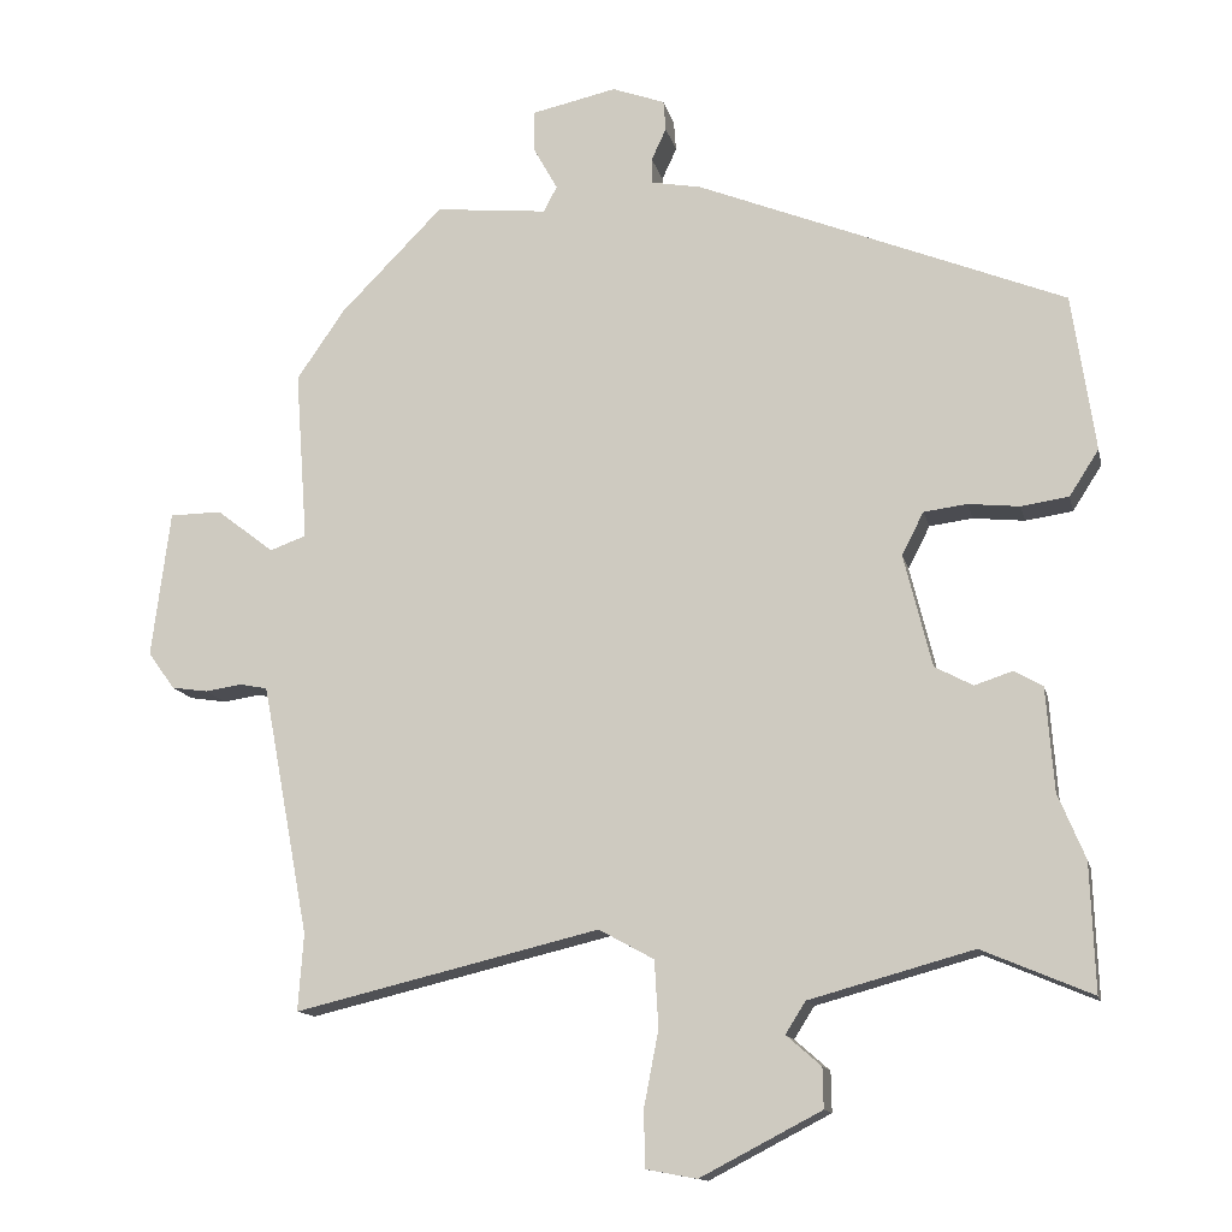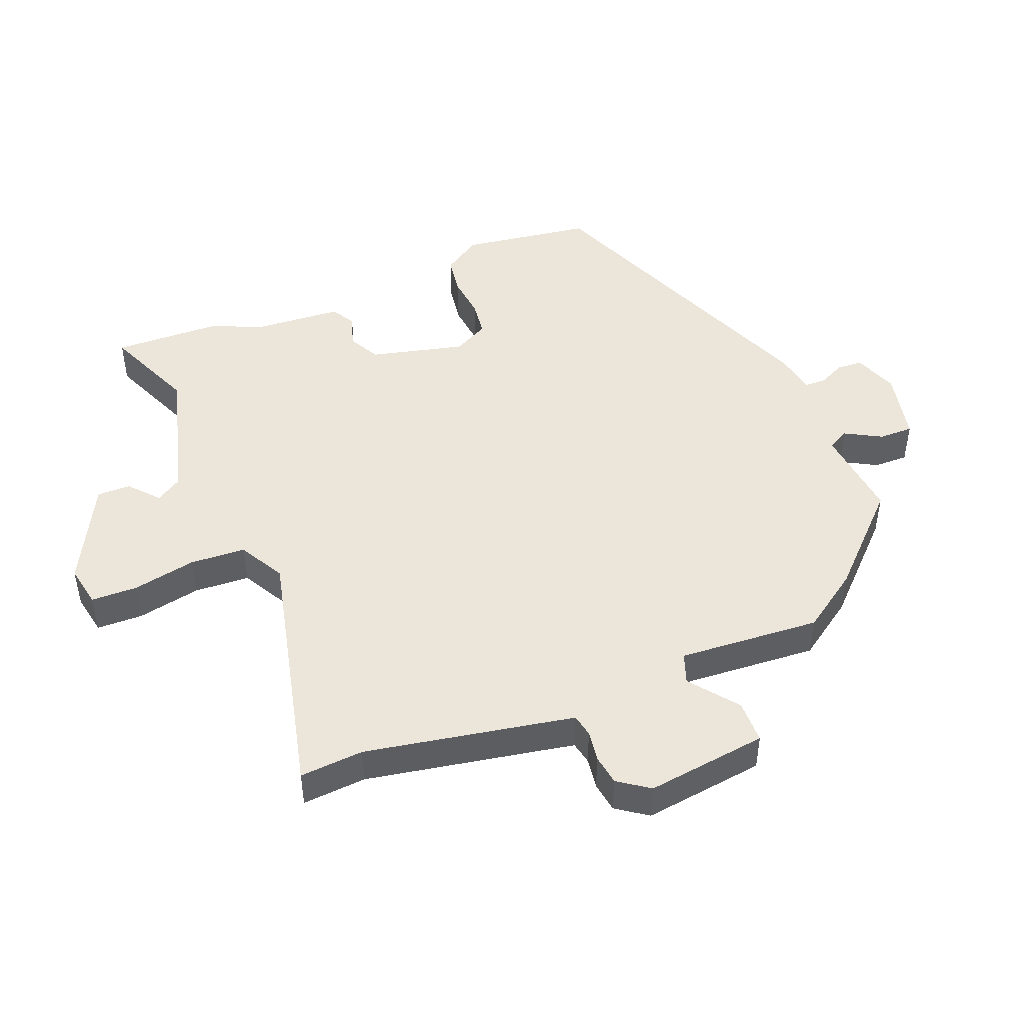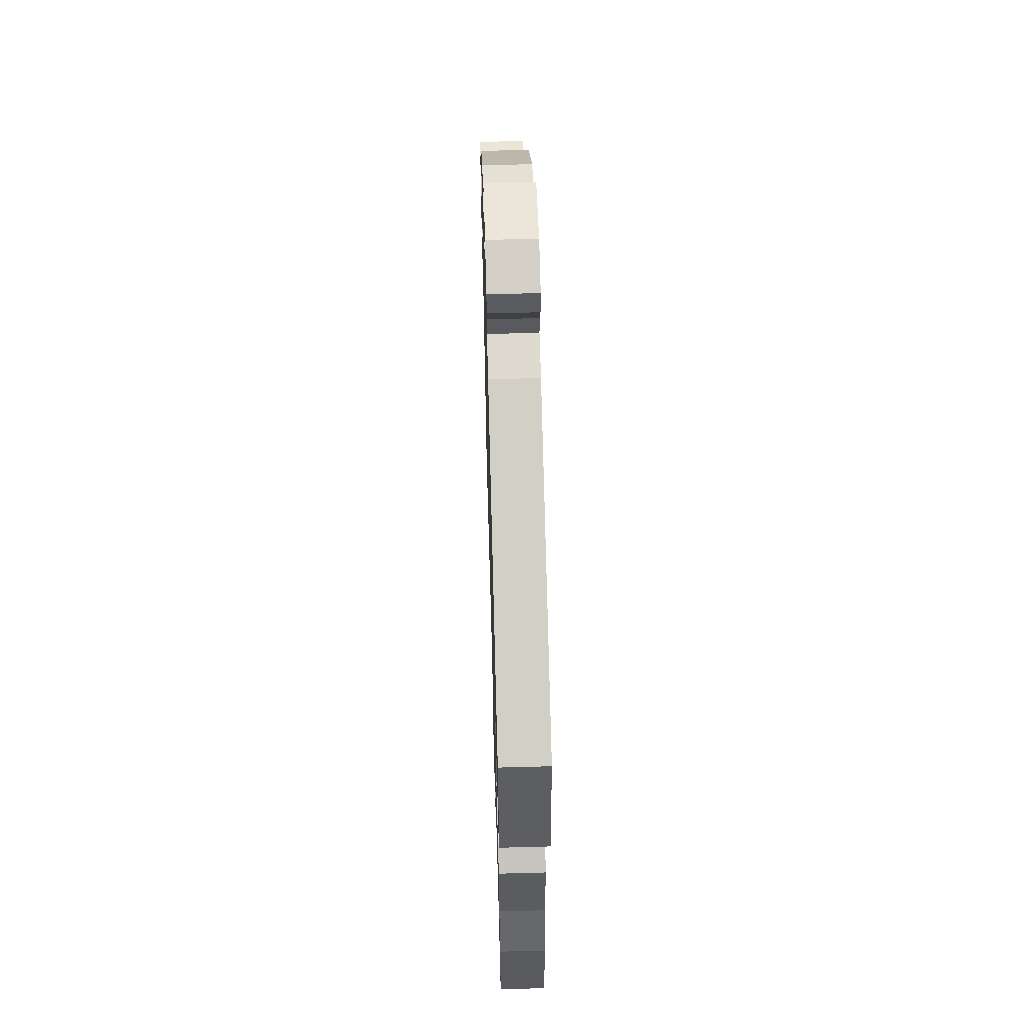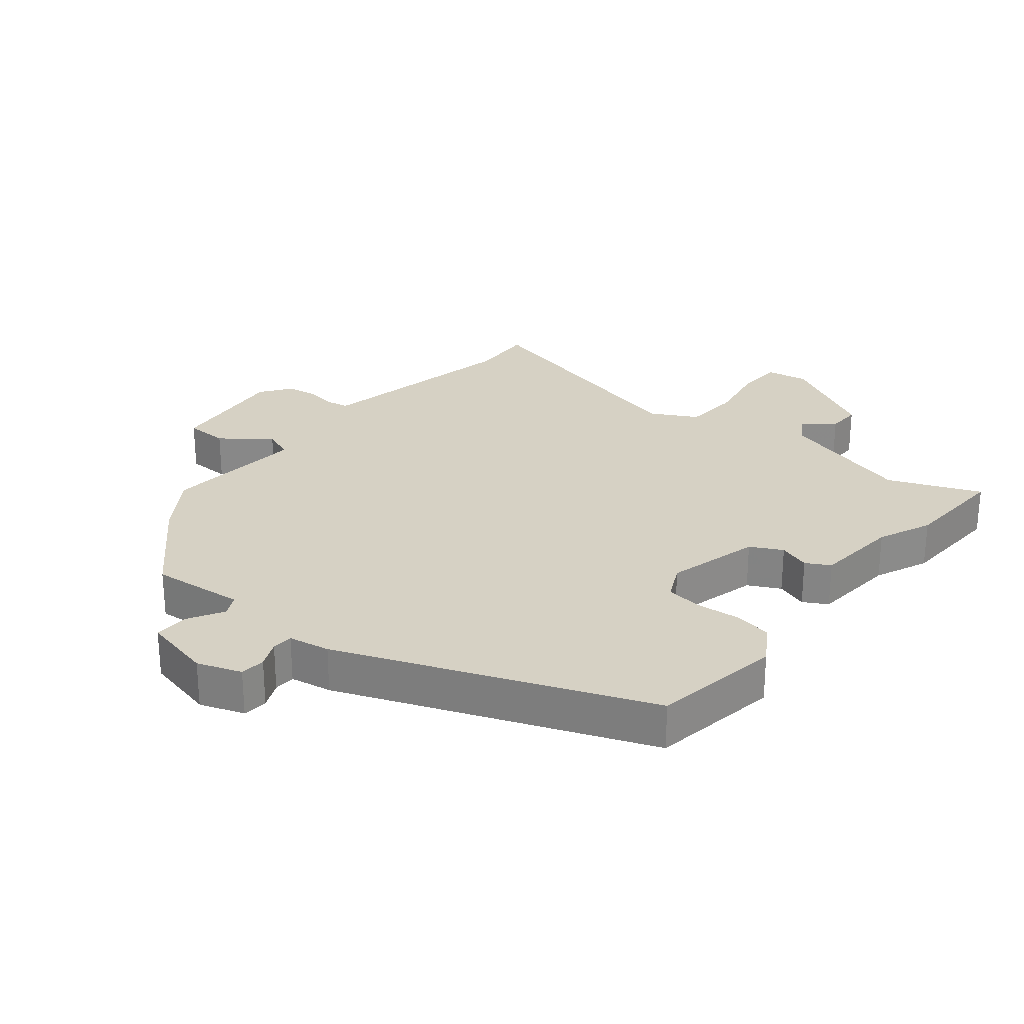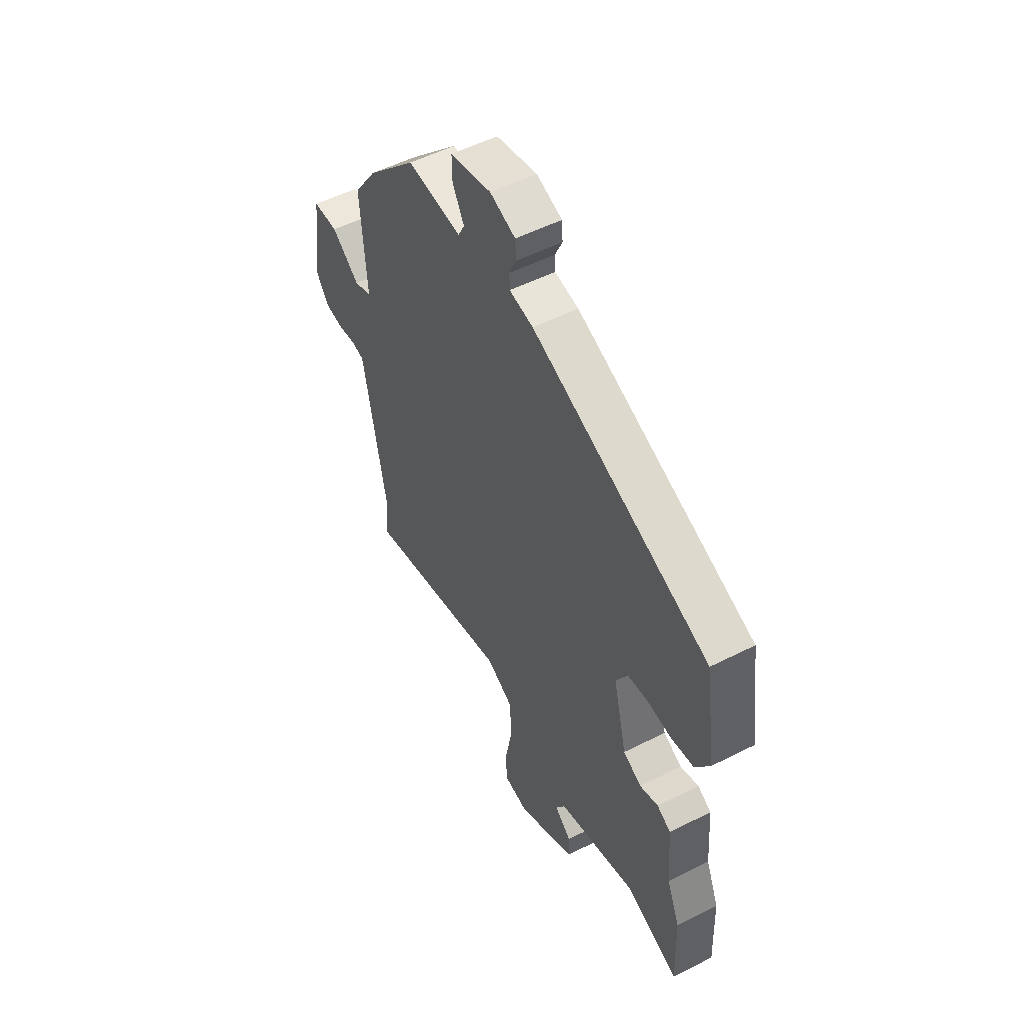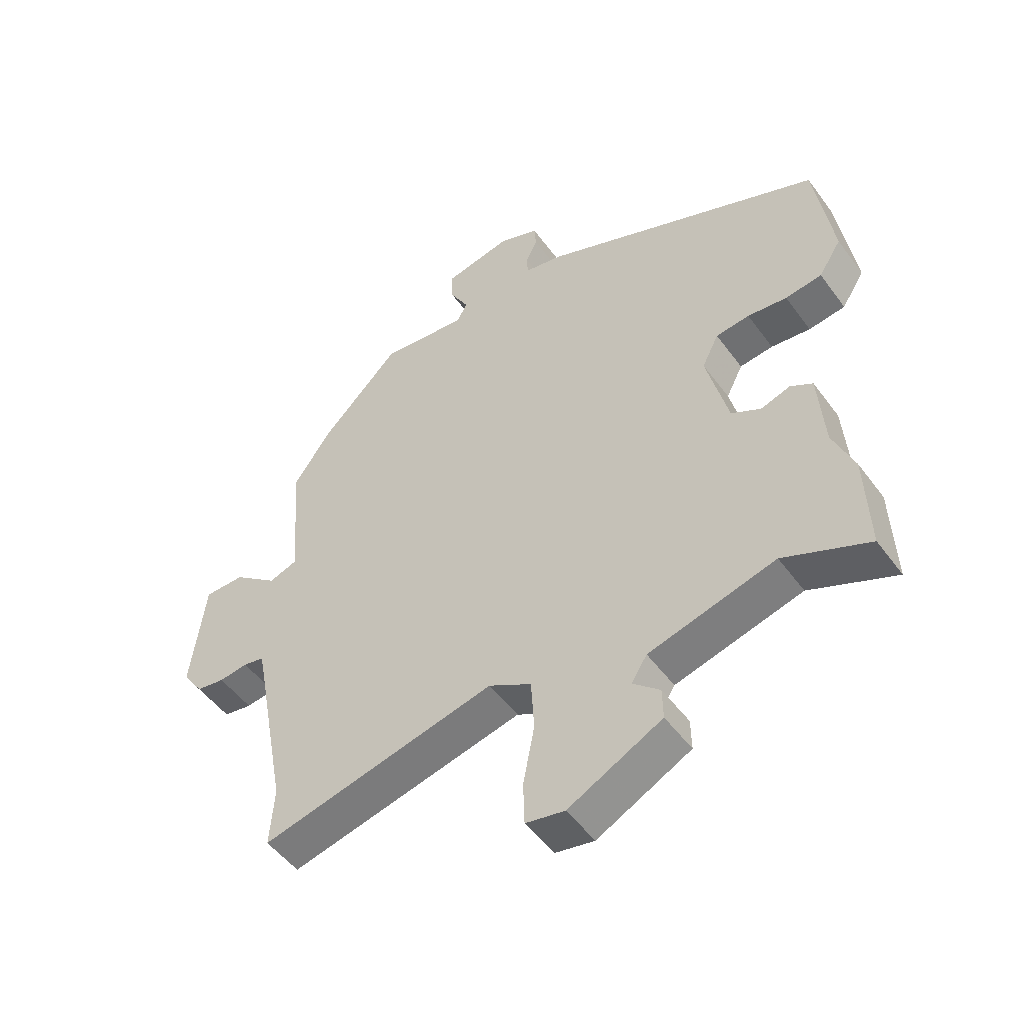
<metadata>
{"format":"obj","ext":"obj","renderer":"f3d","projection":"perspective","resolution":1024,"background":"white","views":[{"elev":-13.3,"azim":12.5,"up":"+Z"},{"elev":47.3,"azim":-112.0,"up":"+Y"},{"elev":60.2,"azim":88.4,"up":"+Z"},{"elev":26.8,"azim":39.8,"up":"+Y"},{"elev":52.6,"azim":61.3,"up":"+Z"},{"elev":-50.3,"azim":34.9,"up":"+Z"}]}
</metadata>
<code>
v 0.496 0.07 -0.397
v 0.502 0.07 -0.561
v 0.36 0.07 -0.501
v 0.149 0.07 -0.559
v 0.123 0.07 -0.6
v 0.168 0.07 -0.639
v 0.169 0.07 -0.691
v 0.013 0.07 -0.772
v -0.052 0.07 -0.76
v -0.054 0.07 -0.688
v -0.035 0.07 -0.59
v -0.04 0.07 -0.504
v -0.111 0.07 -0.465
v -0.504 0.07 -0.559
v -0.497 0.07 -0.46
v -0.549 0.07 -0.183
v -0.558 0.07 -0.137
v -0.593 0.07 -0.13
v -0.641 0.07 -0.137
v -0.688 0.07 -0.13
v -0.722 0.07 -0.082
v -0.698 0.07 0.106
v -0.631 0.07 0.107
v -0.557 0.07 0.05
v -0.51 0.07 0.067
v -0.526 0.07 0.287
v -0.464 0.07 0.377
v -0.332 0.07 0.511
v -0.187 0.07 0.496
v -0.17 0.07 0.529
v -0.201 0.07 0.585
v -0.202 0.07 0.638
v -0.092 0.07 0.662
v -0.024 0.07 0.637
v -0.021 0.07 0.598
v -0.04 0.07 0.557
v -0.039 0.07 0.524
v 0.025 0.07 0.512
v 0.499 0.07 0.321
v 0.529 0.07 0.119
v 0.491 0.07 0.06
v 0.43 0.07 0.051
v 0.364 0.07 0.058
v 0.308 0.07 0.051
v 0.28 0.07 -0.004
v 0.316 0.07 -0.149
v 0.365 0.07 -0.175
v 0.414 0.07 -0.159
v 0.451 0.07 -0.18
v 0.461 0.07 -0.313
v 0.496 0 -0.397
v 0.502 0 -0.561
v 0.36 0 -0.501
v 0.149 0 -0.559
v 0.123 0 -0.6
v 0.168 0 -0.639
v 0.169 0 -0.691
v 0.013 0 -0.772
v -0.052 0 -0.76
v -0.054 0 -0.688
v -0.035 0 -0.59
v -0.04 0 -0.504
v -0.111 0 -0.465
v -0.504 0 -0.559
v -0.497 0 -0.46
v -0.549 0 -0.183
v -0.558 0 -0.137
v -0.593 0 -0.13
v -0.641 0 -0.137
v -0.688 0 -0.13
v -0.722 0 -0.082
v -0.698 0 0.106
v -0.631 0 0.107
v -0.557 0 0.05
v -0.51 0 0.067
v -0.526 0 0.287
v -0.464 0 0.377
v -0.332 0 0.511
v -0.187 0 0.496
v -0.17 0 0.529
v -0.201 0 0.585
v -0.202 0 0.638
v -0.092 0 0.662
v -0.024 0 0.637
v -0.021 0 0.598
v -0.04 0 0.557
v -0.039 0 0.524
v 0.025 0 0.512
v 0.499 0 0.321
v 0.529 0 0.119
v 0.491 0 0.06
v 0.43 0 0.051
v 0.364 0 0.058
v 0.308 0 0.051
v 0.28 0 -0.004
v 0.316 0 -0.149
v 0.365 0 -0.175
v 0.414 0 -0.159
v 0.451 0 -0.18
v 0.461 0 -0.313
f 47 48 49 50
f 1 2 3
f 50 1 3
f 47 50 3
f 46 47 3
f 45 46 3 4
f 41 42 43
f 40 41 43
f 39 40 43
f 38 39 43
f 37 38 43
f 37 43 44
f 34 35 36
f 33 34 36
f 32 33 36
f 31 32 36
f 30 31 36
f 29 30 36 37
f 27 28 29
f 26 27 29
f 25 26 29
f 37 44 45
f 29 37 45
f 25 29 45
f 22 23 24
f 21 22 24
f 20 21 24
f 19 20 24
f 18 19 24
f 24 25 45
f 18 24 45
f 17 18 45
f 13 14 15
f 13 15 16
f 17 45 4
f 16 17 4
f 13 16 4
f 12 13 4
f 9 10 11
f 8 9 11
f 7 8 11
f 6 7 11
f 5 6 11
f 4 5 11 12
f 100 99 98 97
f 53 52 51
f 53 51 100
f 53 100 97
f 53 97 96
f 54 53 96 95
f 93 92 91
f 93 91 90
f 93 90 89
f 93 89 88
f 93 88 87
f 94 93 87
f 86 85 84
f 86 84 83
f 86 83 82
f 86 82 81
f 86 81 80
f 87 86 80 79
f 79 78 77
f 79 77 76
f 79 76 75
f 95 94 87
f 95 87 79
f 95 79 75
f 74 73 72
f 74 72 71
f 74 71 70
f 74 70 69
f 74 69 68
f 95 75 74
f 95 74 68
f 95 68 67
f 65 64 63
f 66 65 63
f 54 95 67
f 54 67 66
f 54 66 63
f 54 63 62
f 61 60 59
f 61 59 58
f 61 58 57
f 61 57 56
f 61 56 55
f 62 61 55 54
f 1 51 52 2
f 2 52 53 3
f 3 53 54 4
f 4 54 55 5
f 5 55 56 6
f 6 56 57 7
f 7 57 58 8
f 8 58 59 9
f 9 59 60 10
f 10 60 61 11
f 11 61 62 12
f 12 62 63 13
f 13 63 64 14
f 14 64 65 15
f 15 65 66 16
f 16 66 67 17
f 17 67 68 18
f 18 68 69 19
f 19 69 70 20
f 20 70 71 21
f 21 71 72 22
f 22 72 73 23
f 23 73 74 24
f 24 74 75 25
f 25 75 76 26
f 26 76 77 27
f 27 77 78 28
f 28 78 79 29
f 29 79 80 30
f 30 80 81 31
f 31 81 82 32
f 32 82 83 33
f 33 83 84 34
f 34 84 85 35
f 35 85 86 36
f 36 86 87 37
f 37 87 88 38
f 38 88 89 39
f 39 89 90 40
f 40 90 91 41
f 41 91 92 42
f 42 92 93 43
f 43 93 94 44
f 44 94 95 45
f 45 95 96 46
f 46 96 97 47
f 47 97 98 48
f 48 98 99 49
f 49 99 100 50
f 50 100 51 1

</code>
